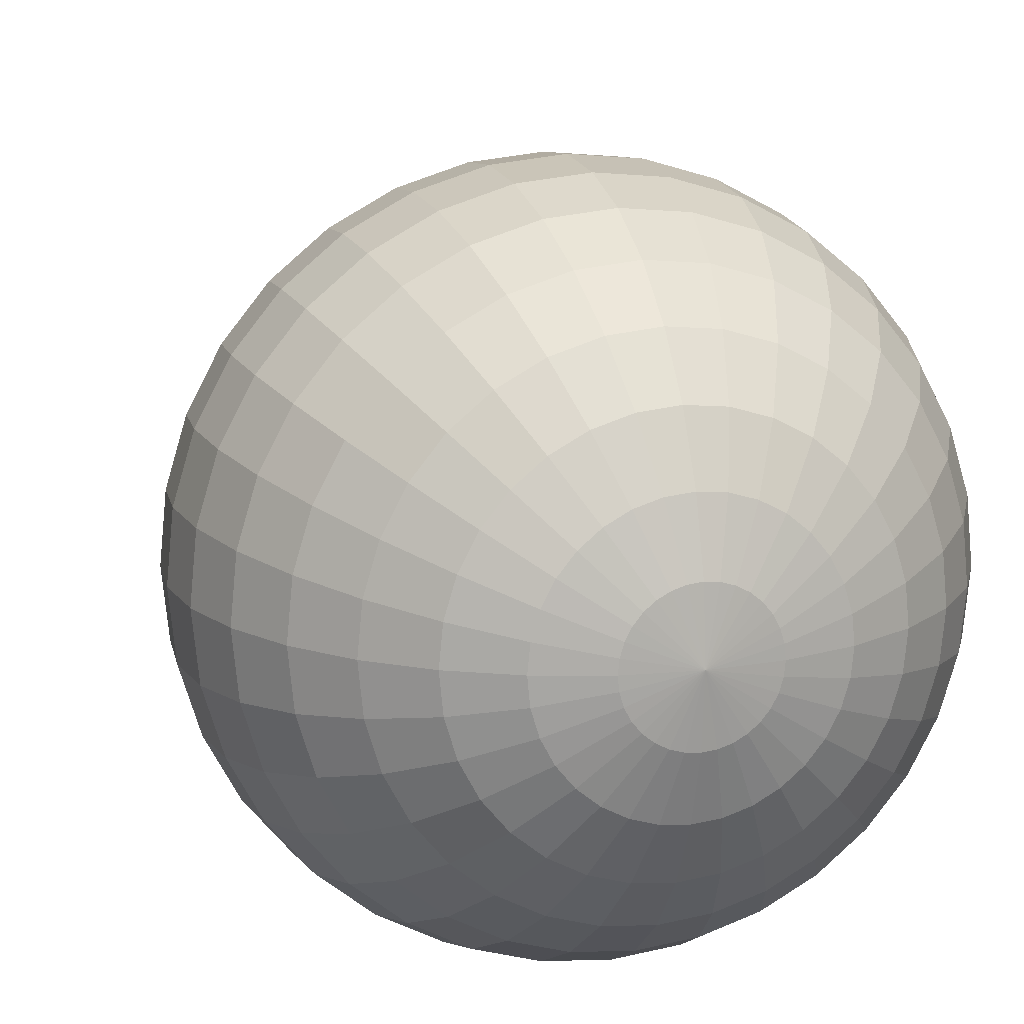
<metadata>
{"format":"obj","ext":"obj","renderer":"f3d","projection":"perspective","resolution":1024,"background":"white","views":[{"elev":14.3,"azim":-16.8,"up":"+Z"}]}
</metadata>
<code>
o Sphere
v -0.000804 0.0145 -0.00818
v -0.000785 0.008215 -0.01224
v -0.000785 0.00287 -0.01443
v -0.000785 0 -0.01472
v -0.000785 -0.00287 -0.01443
v -0.000785 -0.008173 -0.01224
v -0.000127 0.02297 -0.002822
v 0.000304 0.01842 -0.005529
v 0.00079 0.0145 -0.008023
v 0.001239 0.01111 -0.01021
v 0.001601 0.008215 -0.012
v 0.001867 0.005629 -0.01334
v 0.00203 0.00287 -0.01416
v 0.002085 0 -0.01443
v 0.00203 -0.00287 -0.01416
v 0.001867 -0.005629 -0.01334
v 0.001602 -0.008173 -0.012
v 0.001245 -0.0104 -0.01021
v 0.00081 -0.01223 -0.008023
v 0.000314 -0.01359 -0.005529
v -0.000225 -0.01443 -0.002822
v 0.000411 0.02297 -0.002659
v 0.00136 0.01842 -0.005208
v 0.002323 0.0145 -0.007558
v 0.00319 0.01111 -0.009617
v 0.003896 0.008215 -0.01131
v 0.004416 0.005629 -0.01256
v 0.004737 0.00287 -0.01334
v 0.004845 0 -0.0136
v 0.004737 -0.00287 -0.01334
v 0.004416 -0.005629 -0.01256
v 0.003896 -0.008173 -0.01131
v 0.003196 -0.0104 -0.009617
v 0.002343 -0.01223 -0.007558
v 0.00137 -0.01359 -0.005208
v 0.000314 -0.01443 -0.002659
v 0.000907 0.02297 -0.002393
v 0.002333 0.01842 -0.004688
v 0.003736 0.0145 -0.006803
v 0.004988 0.01111 -0.008656
v 0.00601 0.008215 -0.01018
v 0.006766 0.005629 -0.01131
v 0.007231 0.00287 -0.012
v 0.007388 0 -0.01224
v 0.007231 -0.00287 -0.012
v 0.006766 -0.005629 -0.01131
v 0.006011 -0.008173 -0.01018
v 0.004994 -0.0104 -0.008656
v 0.003756 -0.01223 -0.006803
v 0.002343 -0.01359 -0.004688
v 0.00081 -0.01443 -0.002393
v 0.001342 0.02297 -0.002037
v 0.003186 0.01842 -0.003988
v 0.004975 0.0145 -0.005786
v 0.006564 0.01111 -0.007362
v 0.007864 0.008215 -0.008656
v 0.008825 0.005629 -0.009617
v 0.009417 0.00287 -0.01021
v 0.009617 0 -0.01041
v 0.009417 -0.00287 -0.01021
v 0.008825 -0.005629 -0.009617
v 0.007864 -0.008173 -0.008656
v 0.00657 -0.0104 -0.007362
v 0.004994 -0.01223 -0.005786
v 0.003196 -0.01359 -0.003988
v 0.001245 -0.01443 -0.002037
v 0.001699 0.02297 -0.001602
v 0.003886 0.01842 -0.003135
v 0.005991 0.0145 -0.004548
v 0.007858 0.01111 -0.005786
v 0.009385 0.008215 -0.006803
v 0.01052 0.005629 -0.007558
v 0.01121 0.00287 -0.008023
v 0.01145 0 -0.00818
v 0.01121 -0.00287 -0.008023
v 0.01052 -0.005629 -0.007558
v 0.009385 -0.008173 -0.006803
v 0.007864 -0.0104 -0.005786
v 0.006011 -0.01223 -0.004548
v 0.003896 -0.01359 -0.003135
v 0.001602 -0.01443 -0.001602
v -0.000451 0.02815 -7e-06
v 0.001964 0.02297 -0.001106
v 0.004406 0.01842 -0.002162
v 0.006746 0.0145 -0.003135
v 0.008819 0.01111 -0.003988
v 0.01052 0.008215 -0.004688
v 0.01177 0.005629 -0.005208
v 0.01255 0.00287 -0.005529
v 0.01281 0 -0.005637
v 0.01255 -0.00287 -0.005529
v 0.01177 -0.005629 -0.005208
v 0.01052 -0.008173 -0.004688
v 0.008825 -0.0104 -0.003988
v 0.006766 -0.01223 -0.003135
v 0.004416 -0.01359 -0.002162
v 0.001867 -0.01443 -0.001106
v 0.002127 0.02297 -0.000567
v 0.004726 0.01842 -0.001106
v 0.007211 0.0145 -0.001602
v 0.009411 0.01111 -0.002037
v 0.01121 0.008215 -0.002393
v 0.01255 0.005629 -0.002659
v 0.01337 0.00287 -0.002822
v 0.01364 0 -0.002877
v 0.01337 -0.00287 -0.002822
v 0.01255 -0.005629 -0.002659
v 0.01121 -0.008173 -0.002393
v 0.009417 -0.0104 -0.002037
v 0.007231 -0.01223 -0.001602
v 0.004737 -0.01359 -0.001106
v 0.00203 -0.01443 -0.000567
v 0.002182 0.02297 -7e-06
v 0.004834 0.01842 -7e-06
v 0.007368 0.0145 -7e-06
v 0.009611 0.01111 -7e-06
v 0.01145 0.008215 -7e-06
v 0.01281 0.005629 -7e-06
v 0.01364 0.00287 -7e-06
v 0.01393 0 -7e-06
v 0.01364 -0.00287 -7e-06
v 0.01281 -0.005629 -7e-06
v 0.01145 -0.008173 -7e-06
v 0.009617 -0.0104 -7e-06
v 0.007388 -0.01223 -7e-06
v 0.004845 -0.01359 -7e-06
v 0.002085 -0.01443 -7e-06
v 0.002127 0.02297 0.000553
v 0.004726 0.01842 0.001091
v 0.007211 0.0145 0.001587
v 0.009411 0.01111 0.002022
v 0.01121 0.008215 0.002379
v 0.01255 0.005629 0.002644
v 0.01337 0.00287 0.002807
v 0.01364 0 0.002863
v 0.01337 -0.00287 0.002807
v 0.01255 -0.005629 0.002644
v 0.01121 -0.008173 0.002379
v 0.009417 -0.0104 0.002022
v 0.007231 -0.01223 0.001587
v 0.004737 -0.01359 0.001091
v 0.00203 -0.01443 0.000553
v 0.001964 0.02297 0.001091
v 0.004406 0.01842 0.002147
v 0.006746 0.0145 0.00312
v 0.008819 0.01111 0.003973
v 0.01052 0.008215 0.004673
v 0.01177 0.005629 0.005194
v 0.01255 0.00287 0.005514
v 0.01281 0 0.005622
v 0.01255 -0.00287 0.005514
v 0.01177 -0.005629 0.005194
v 0.01052 -0.008173 0.004673
v 0.008825 -0.0104 0.003973
v 0.006766 -0.01223 0.00312
v 0.004416 -0.01359 0.002147
v 0.001867 -0.01443 0.001091
v 0.001699 0.02297 0.001587
v 0.003886 0.01842 0.00312
v 0.005991 0.0145 0.004533
v 0.007858 0.01111 0.005772
v 0.009385 0.008215 0.006788
v 0.01052 0.005629 0.007543
v 0.01121 0.00287 0.008008
v 0.01145 0 0.008165
v 0.01121 -0.00287 0.008008
v 0.01052 -0.005629 0.007543
v 0.009385 -0.008173 0.006788
v 0.007864 -0.0104 0.005772
v 0.006011 -0.01223 0.004533
v 0.003896 -0.01359 0.00312
v 0.001602 -0.01443 0.001587
v 0.001342 0.02297 0.002022
v 0.003186 0.01842 0.003973
v 0.004975 0.0145 0.005772
v 0.006564 0.01111 0.007348
v 0.007864 0.008215 0.008641
v 0.008825 0.005629 0.009603
v 0.009417 0.00287 0.01019
v 0.009617 0 0.01039
v 0.009417 -0.00287 0.01019
v 0.008825 -0.005629 0.009603
v 0.007864 -0.008173 0.008641
v 0.00657 -0.0104 0.007348
v 0.004994 -0.01223 0.005772
v 0.003196 -0.01359 0.003973
v 0.001245 -0.01443 0.002022
v 0.000907 0.02297 0.002379
v 0.002333 0.01842 0.004673
v 0.003736 0.0145 0.006788
v 0.004988 0.01111 0.008641
v 0.00601 0.008215 0.01016
v 0.006766 0.005629 0.01129
v 0.007231 0.00287 0.01199
v 0.007388 0 0.01222
v 0.007231 -0.00287 0.01199
v 0.006766 -0.005629 0.01129
v 0.006011 -0.008173 0.01016
v 0.004994 -0.0104 0.008641
v 0.003756 -0.01223 0.006788
v 0.002343 -0.01359 0.004673
v 0.00081 -0.01443 0.002379
v 0.000411 0.02297 0.002644
v 0.00136 0.01842 0.005194
v 0.002323 0.0145 0.007543
v 0.00319 0.01111 0.009603
v 0.003896 0.008215 0.01129
v 0.004416 0.005629 0.01255
v 0.004737 0.00287 0.01332
v 0.004845 0 0.01358
v 0.004737 -0.00287 0.01332
v 0.004416 -0.005629 0.01255
v 0.003896 -0.008173 0.01129
v 0.003196 -0.0104 0.009603
v 0.002343 -0.01223 0.007543
v 0.00137 -0.01359 0.005194
v 0.000314 -0.01443 0.002644
v -0.000127 0.02297 0.002807
v 0.000304 0.01842 0.005514
v 0.00079 0.0145 0.008008
v 0.001239 0.01111 0.01019
v 0.001601 0.008215 0.01199
v 0.001867 0.005629 0.01332
v 0.00203 0.00287 0.01414
v 0.002085 0 0.01442
v 0.00203 -0.00287 0.01414
v 0.001867 -0.005629 0.01332
v 0.001602 -0.008173 0.01199
v 0.001245 -0.0104 0.01019
v 0.00081 -0.01223 0.008008
v 0.000314 -0.01359 0.005514
v -0.000225 -0.01443 0.002807
v -0.000687 0.02297 0.002863
v -0.000795 0.01842 0.005622
v -0.000804 0.0145 0.008165
v -0.000791 0.01111 0.01039
v -0.000785 0.008215 0.01222
v -0.000785 0.005629 0.01358
v -0.000785 0.00287 0.01442
v -0.000785 0 0.0147
v -0.000785 -0.00287 0.01442
v -0.000785 -0.005629 0.01358
v -0.000785 -0.008173 0.01222
v -0.000785 -0.0104 0.01039
v -0.000785 -0.01223 0.008165
v -0.000785 -0.01359 0.005622
v -0.000785 -0.01443 0.002863
v -0.001247 0.02297 0.002807
v -0.001893 0.01842 0.005514
v -0.002399 0.0145 0.008008
v -0.00282 0.01111 0.01019
v -0.003171 0.008215 0.01199
v -0.003436 0.005629 0.01332
v -0.003599 0.00287 0.01414
v -0.003654 0 0.01442
v -0.003599 -0.00287 0.01414
v -0.003436 -0.005629 0.01332
v -0.003171 -0.008173 0.01199
v -0.002814 -0.0104 0.01019
v -0.002379 -0.01223 0.008008
v -0.001883 -0.01359 0.005514
v -0.001345 -0.01443 0.002807
v -0.001785 0.02297 0.002644
v -0.002949 0.01842 0.005194
v -0.003932 0.0145 0.007543
v -0.004771 0.01111 0.009603
v -0.005466 0.008215 0.01129
v -0.005986 0.005629 0.01255
v -0.006306 0.00287 0.01332
v -0.006414 0 0.01358
v -0.006306 -0.00287 0.01332
v -0.005986 -0.005629 0.01255
v -0.005465 -0.008173 0.01129
v -0.004765 -0.0104 0.009603
v -0.003912 -0.01223 0.007543
v -0.002939 -0.01359 0.005194
v -0.001883 -0.01443 0.002644
v -0.002281 0.02297 0.002379
v -0.003922 0.01842 0.004673
v -0.005345 0.0145 0.006788
v -0.00657 0.01111 0.008641
v -0.00758 0.008215 0.01016
v -0.008335 0.005629 0.01129
v -0.0088 0.00287 0.01199
v -0.008957 0 0.01222
v -0.0088 -0.00287 0.01199
v -0.008335 -0.005629 0.01129
v -0.00758 -0.008173 0.01016
v -0.006564 -0.0104 0.008641
v -0.005325 -0.01223 0.006788
v -0.003912 -0.01359 0.004673
v -0.002379 -0.01443 0.002379
v -0.002716 0.02297 0.002022
v -0.004775 0.01842 0.003973
v -0.006583 0.0145 0.005772
v -0.008146 0.01111 0.007348
v -0.009434 0.008215 0.008641
v -0.01039 0.005629 0.009603
v -0.01099 0.00287 0.01019
v -0.01119 0 0.01039
v -0.01099 -0.00287 0.01019
v -0.01039 -0.005629 0.009603
v -0.009433 -0.008173 0.008641
v -0.00814 -0.0104 0.007348
v -0.006564 -0.01223 0.005772
v -0.004765 -0.01359 0.003973
v -0.002814 -0.01443 0.002022
v -0.000785 -0.01471 -7e-06
v -0.003073 0.02297 0.001587
v -0.005475 0.01842 0.00312
v -0.007599 0.0145 0.004533
v -0.009439 0.01111 0.005772
v -0.01095 0.008215 0.006788
v -0.01209 0.005629 0.007543
v -0.01278 0.00287 0.008008
v -0.01302 0 0.008165
v -0.01278 -0.00287 0.008008
v -0.01209 -0.005629 0.007543
v -0.01095 -0.008173 0.006788
v -0.009433 -0.0104 0.005772
v -0.00758 -0.01223 0.004533
v -0.005465 -0.01359 0.00312
v -0.003171 -0.01443 0.001587
v -0.003338 0.02297 0.001091
v -0.005995 0.01842 0.002147
v -0.008355 0.0145 0.00312
v -0.0104 0.01111 0.003973
v -0.01209 0.008215 0.004673
v -0.01334 0.005629 0.005194
v -0.01411 0.00287 0.005514
v -0.01438 0 0.005622
v -0.01411 -0.00287 0.005514
v -0.01334 -0.005629 0.005194
v -0.01209 -0.008173 0.004673
v -0.01039 -0.0104 0.003973
v -0.008335 -0.01223 0.00312
v -0.005986 -0.01359 0.002147
v -0.003436 -0.01443 0.001091
v -0.003501 0.02297 0.000553
v -0.006315 0.01842 0.001091
v -0.00882 0.0145 0.001587
v -0.01099 0.01111 0.002022
v -0.01278 0.008215 0.002379
v -0.01411 0.005629 0.002644
v -0.01494 0.00287 0.002807
v -0.01521 0 0.002863
v -0.01494 -0.00287 0.002807
v -0.01411 -0.005629 0.002644
v -0.01278 -0.008173 0.002379
v -0.01099 -0.0104 0.002022
v -0.0088 -0.01223 0.001587
v -0.006306 -0.01359 0.001091
v -0.003599 -0.01443 0.000553
v -0.003556 0.02297 -7e-06
v -0.006423 0.01842 -7e-06
v -0.008977 0.0145 -7e-06
v -0.01119 0.01111 -7e-06
v -0.01302 0.008215 -7e-06
v -0.01438 0.005629 -7e-06
v -0.01521 0.00287 -7e-06
v -0.0155 0 -7e-06
v -0.01521 -0.00287 -7e-06
v -0.01438 -0.005629 -7e-06
v -0.01302 -0.008173 -7e-06
v -0.01119 -0.0104 -7e-06
v -0.008957 -0.01223 -7e-06
v -0.006414 -0.01359 -7e-06
v -0.003654 -0.01443 -7e-06
v -0.003501 0.02297 -0.000567
v -0.006315 0.01842 -0.001106
v -0.00882 0.0145 -0.001602
v -0.01099 0.01111 -0.002037
v -0.01278 0.008215 -0.002393
v -0.01411 0.005629 -0.002659
v -0.01494 0.00287 -0.002822
v -0.01521 0 -0.002877
v -0.01494 -0.00287 -0.002822
v -0.01411 -0.005629 -0.002659
v -0.01278 -0.008173 -0.002393
v -0.01099 -0.0104 -0.002037
v -0.0088 -0.01223 -0.001602
v -0.006306 -0.01359 -0.001106
v -0.003599 -0.01443 -0.000567
v -0.003338 0.02297 -0.001106
v -0.005995 0.01842 -0.002162
v -0.008355 0.0145 -0.003135
v -0.0104 0.01111 -0.003988
v -0.01209 0.008215 -0.004688
v -0.01334 0.005629 -0.005208
v -0.01411 0.00287 -0.005529
v -0.01438 0 -0.005637
v -0.01411 -0.00287 -0.005529
v -0.01334 -0.005629 -0.005208
v -0.01209 -0.008173 -0.004688
v -0.01039 -0.0104 -0.003988
v -0.008335 -0.01223 -0.003135
v -0.005986 -0.01359 -0.002162
v -0.003436 -0.01443 -0.001106
v -0.003073 0.02297 -0.001602
v -0.005475 0.01842 -0.003135
v -0.007599 0.0145 -0.004548
v -0.009439 0.01111 -0.005786
v -0.01095 0.008215 -0.006803
v -0.01209 0.005629 -0.007558
v -0.01278 0.00287 -0.008023
v -0.01302 0 -0.00818
v -0.01278 -0.00287 -0.008023
v -0.01209 -0.005629 -0.007558
v -0.01095 -0.008173 -0.006803
v -0.009433 -0.0104 -0.005786
v -0.00758 -0.01223 -0.004548
v -0.005465 -0.01359 -0.003135
v -0.003171 -0.01443 -0.001602
v -0.002716 0.02297 -0.002037
v -0.004775 0.01842 -0.003988
v -0.006583 0.0145 -0.005786
v -0.008146 0.01111 -0.007362
v -0.009434 0.008215 -0.008656
v -0.01039 0.005629 -0.009617
v -0.01099 0.00287 -0.01021
v -0.01119 0 -0.01041
v -0.01099 -0.00287 -0.01021
v -0.01039 -0.005629 -0.009617
v -0.009433 -0.008173 -0.008656
v -0.00814 -0.0104 -0.007362
v -0.006564 -0.01223 -0.005786
v -0.004765 -0.01359 -0.003988
v -0.002814 -0.01443 -0.002037
v -0.002281 0.02297 -0.002393
v -0.003922 0.01842 -0.004688
v -0.005345 0.0145 -0.006803
v -0.00657 0.01111 -0.008656
v -0.00758 0.008215 -0.01018
v -0.008335 0.005629 -0.01131
v -0.0088 0.00287 -0.012
v -0.008957 0 -0.01224
v -0.0088 -0.00287 -0.012
v -0.008335 -0.005629 -0.01131
v -0.00758 -0.008173 -0.01018
v -0.006564 -0.0104 -0.008656
v -0.005325 -0.01223 -0.006803
v -0.003912 -0.01359 -0.004688
v -0.002379 -0.01443 -0.002393
v -0.001785 0.02297 -0.002659
v -0.002949 0.01842 -0.005208
v -0.003932 0.0145 -0.007558
v -0.004771 0.01111 -0.009617
v -0.005466 0.008215 -0.01131
v -0.005986 0.005629 -0.01256
v -0.006306 0.00287 -0.01334
v -0.006414 0 -0.0136
v -0.006306 -0.00287 -0.01334
v -0.005986 -0.005629 -0.01256
v -0.005465 -0.008173 -0.01131
v -0.004765 -0.0104 -0.009617
v -0.003912 -0.01223 -0.007558
v -0.002939 -0.01359 -0.005208
v -0.001883 -0.01443 -0.002659
v -0.001247 0.02297 -0.002822
v -0.001893 0.01842 -0.005529
v -0.002399 0.0145 -0.008023
v -0.00282 0.01111 -0.01021
v -0.003171 0.008215 -0.012
v -0.003436 0.005629 -0.01334
v -0.003599 0.00287 -0.01416
v -0.003654 0 -0.01443
v -0.003599 -0.00287 -0.01416
v -0.003436 -0.005629 -0.01334
v -0.003171 -0.008173 -0.012
v -0.002814 -0.0104 -0.01021
v -0.002379 -0.01223 -0.008023
v -0.001883 -0.01359 -0.005529
v -0.001345 -0.01443 -0.002822
v -0.000687 0.02297 -0.002877
v -0.000795 0.01842 -0.005637
v -0.000791 0.01111 -0.01041
v -0.000785 0.005629 -0.0136
v -0.000785 -0.005629 -0.0136
v -0.000785 -0.0104 -0.01041
v -0.000785 -0.01223 -0.00818
v -0.000785 -0.01359 -0.005637
v -0.000785 -0.01443 -0.002877
f 6 478 16 17
f 476 1 9 10
f 479 6 17 18
f 2 476 10 11
f 480 479 18 19
f 477 2 11 12
f 481 480 19 20
f 3 477 12 13
f 482 481 20 21
f 4 3 13 14
f 474 82 7
f 308 482 21
f 5 4 14 15
f 475 474 7 8
f 478 5 15 16
f 1 475 8 9
f 8 7 22 23
f 16 15 30 31
f 9 8 23 24
f 17 16 31 32
f 10 9 24 25
f 18 17 32 33
f 11 10 25 26
f 19 18 33 34
f 12 11 26 27
f 20 19 34 35
f 13 12 27 28
f 21 20 35 36
f 14 13 28 29
f 7 82 22
f 308 21 36
f 15 14 29 30
f 27 26 41 42
f 35 34 49 50
f 28 27 42 43
f 36 35 50 51
f 29 28 43 44
f 22 82 37
f 308 36 51
f 30 29 44 45
f 23 22 37 38
f 31 30 45 46
f 24 23 38 39
f 32 31 46 47
f 25 24 39 40
f 33 32 47 48
f 26 25 40 41
f 34 33 48 49
f 46 45 60 61
f 39 38 53 54
f 47 46 61 62
f 40 39 54 55
f 48 47 62 63
f 41 40 55 56
f 49 48 63 64
f 42 41 56 57
f 50 49 64 65
f 43 42 57 58
f 51 50 65 66
f 44 43 58 59
f 37 82 52
f 308 51 66
f 45 44 59 60
f 38 37 52 53
f 65 64 79 80
f 58 57 72 73
f 66 65 80 81
f 59 58 73 74
f 52 82 67
f 308 66 81
f 60 59 74 75
f 53 52 67 68
f 61 60 75 76
f 54 53 68 69
f 62 61 76 77
f 55 54 69 70
f 63 62 77 78
f 56 55 70 71
f 64 63 78 79
f 57 56 71 72
f 77 76 92 93
f 70 69 85 86
f 78 77 93 94
f 71 70 86 87
f 79 78 94 95
f 72 71 87 88
f 80 79 95 96
f 73 72 88 89
f 81 80 96 97
f 74 73 89 90
f 67 82 83
f 308 81 97
f 75 74 90 91
f 68 67 83 84
f 76 75 91 92
f 69 68 84 85
f 97 96 111 112
f 90 89 104 105
f 83 82 98
f 308 97 112
f 91 90 105 106
f 84 83 98 99
f 92 91 106 107
f 85 84 99 100
f 93 92 107 108
f 86 85 100 101
f 94 93 108 109
f 87 86 101 102
f 95 94 109 110
f 88 87 102 103
f 96 95 110 111
f 89 88 103 104
f 101 100 115 116
f 109 108 123 124
f 102 101 116 117
f 110 109 124 125
f 103 102 117 118
f 111 110 125 126
f 104 103 118 119
f 112 111 126 127
f 105 104 119 120
f 98 82 113
f 308 112 127
f 106 105 120 121
f 99 98 113 114
f 107 106 121 122
f 100 99 114 115
f 108 107 122 123
f 120 119 134 135
f 113 82 128
f 308 127 142
f 121 120 135 136
f 114 113 128 129
f 122 121 136 137
f 115 114 129 130
f 123 122 137 138
f 116 115 130 131
f 124 123 138 139
f 117 116 131 132
f 125 124 139 140
f 118 117 132 133
f 126 125 140 141
f 119 118 133 134
f 127 126 141 142
f 139 138 153 154
f 132 131 146 147
f 140 139 154 155
f 133 132 147 148
f 141 140 155 156
f 134 133 148 149
f 142 141 156 157
f 135 134 149 150
f 128 82 143
f 308 142 157
f 136 135 150 151
f 129 128 143 144
f 137 136 151 152
f 130 129 144 145
f 138 137 152 153
f 131 130 145 146
f 143 82 158
f 308 157 172
f 151 150 165 166
f 144 143 158 159
f 152 151 166 167
f 145 144 159 160
f 153 152 167 168
f 146 145 160 161
f 154 153 168 169
f 147 146 161 162
f 155 154 169 170
f 148 147 162 163
f 156 155 170 171
f 149 148 163 164
f 157 156 171 172
f 150 149 164 165
f 162 161 176 177
f 170 169 184 185
f 163 162 177 178
f 171 170 185 186
f 164 163 178 179
f 172 171 186 187
f 165 164 179 180
f 158 82 173
f 308 172 187
f 166 165 180 181
f 159 158 173 174
f 167 166 181 182
f 160 159 174 175
f 168 167 182 183
f 161 160 175 176
f 169 168 183 184
f 181 180 195 196
f 174 173 188 189
f 182 181 196 197
f 175 174 189 190
f 183 182 197 198
f 176 175 190 191
f 184 183 198 199
f 177 176 191 192
f 185 184 199 200
f 178 177 192 193
f 186 185 200 201
f 179 178 193 194
f 187 186 201 202
f 180 179 194 195
f 173 82 188
f 308 187 202
f 200 199 214 215
f 193 192 207 208
f 201 200 215 216
f 194 193 208 209
f 202 201 216 217
f 195 194 209 210
f 188 82 203
f 308 202 217
f 196 195 210 211
f 189 188 203 204
f 197 196 211 212
f 190 189 204 205
f 198 197 212 213
f 191 190 205 206
f 199 198 213 214
f 192 191 206 207
f 212 211 226 227
f 205 204 219 220
f 213 212 227 228
f 206 205 220 221
f 214 213 228 229
f 207 206 221 222
f 215 214 229 230
f 208 207 222 223
f 216 215 230 231
f 209 208 223 224
f 217 216 231 232
f 210 209 224 225
f 203 82 218
f 308 217 232
f 211 210 225 226
f 204 203 218 219
f 231 230 245 246
f 224 223 238 239
f 232 231 246 247
f 225 224 239 240
f 218 82 233
f 308 232 247
f 226 225 240 241
f 219 218 233 234
f 227 226 241 242
f 220 219 234 235
f 228 227 242 243
f 221 220 235 236
f 229 228 243 244
f 222 221 236 237
f 230 229 244 245
f 223 222 237 238
f 235 234 249 250
f 243 242 257 258
f 236 235 250 251
f 244 243 258 259
f 237 236 251 252
f 245 244 259 260
f 238 237 252 253
f 246 245 260 261
f 239 238 253 254
f 247 246 261 262
f 240 239 254 255
f 233 82 248
f 308 247 262
f 241 240 255 256
f 234 233 248 249
f 242 241 256 257
f 254 253 268 269
f 262 261 276 277
f 255 254 269 270
f 248 82 263
f 308 262 277
f 256 255 270 271
f 249 248 263 264
f 257 256 271 272
f 250 249 264 265
f 258 257 272 273
f 251 250 265 266
f 259 258 273 274
f 252 251 266 267
f 260 259 274 275
f 253 252 267 268
f 261 260 275 276
f 273 272 287 288
f 266 265 280 281
f 274 273 288 289
f 267 266 281 282
f 275 274 289 290
f 268 267 282 283
f 276 275 290 291
f 269 268 283 284
f 277 276 291 292
f 270 269 284 285
f 263 82 278
f 308 277 292
f 271 270 285 286
f 264 263 278 279
f 272 271 286 287
f 265 264 279 280
f 292 291 306 307
f 285 284 299 300
f 278 82 293
f 308 292 307
f 286 285 300 301
f 279 278 293 294
f 287 286 301 302
f 280 279 294 295
f 288 287 302 303
f 281 280 295 296
f 289 288 303 304
f 282 281 296 297
f 290 289 304 305
f 283 282 297 298
f 291 290 305 306
f 284 283 298 299
f 296 295 311 312
f 304 303 319 320
f 297 296 312 313
f 305 304 320 321
f 298 297 313 314
f 306 305 321 322
f 299 298 314 315
f 307 306 322 323
f 300 299 315 316
f 293 82 309
f 308 307 323
f 301 300 316 317
f 294 293 309 310
f 302 301 317 318
f 295 294 310 311
f 303 302 318 319
f 316 315 330 331
f 309 82 324
f 308 323 338
f 317 316 331 332
f 310 309 324 325
f 318 317 332 333
f 311 310 325 326
f 319 318 333 334
f 312 311 326 327
f 320 319 334 335
f 313 312 327 328
f 321 320 335 336
f 314 313 328 329
f 322 321 336 337
f 315 314 329 330
f 323 322 337 338
f 335 334 349 350
f 328 327 342 343
f 336 335 350 351
f 329 328 343 344
f 337 336 351 352
f 330 329 344 345
f 338 337 352 353
f 331 330 345 346
f 324 82 339
f 308 338 353
f 332 331 346 347
f 325 324 339 340
f 333 332 347 348
f 326 325 340 341
f 334 333 348 349
f 327 326 341 342
f 308 353 368
f 347 346 361 362
f 340 339 354 355
f 348 347 362 363
f 341 340 355 356
f 349 348 363 364
f 342 341 356 357
f 350 349 364 365
f 343 342 357 358
f 351 350 365 366
f 344 343 358 359
f 352 351 366 367
f 345 344 359 360
f 353 352 367 368
f 346 345 360 361
f 339 82 354
f 366 365 380 381
f 359 358 373 374
f 367 366 381 382
f 360 359 374 375
f 368 367 382 383
f 361 360 375 376
f 354 82 369
f 308 368 383
f 362 361 376 377
f 355 354 369 370
f 363 362 377 378
f 356 355 370 371
f 364 363 378 379
f 357 356 371 372
f 365 364 379 380
f 358 357 372 373
f 370 369 384 385
f 378 377 392 393
f 371 370 385 386
f 379 378 393 394
f 372 371 386 387
f 380 379 394 395
f 373 372 387 388
f 381 380 395 396
f 374 373 388 389
f 382 381 396 397
f 375 374 389 390
f 383 382 397 398
f 376 375 390 391
f 369 82 384
f 308 383 398
f 377 376 391 392
f 389 388 403 404
f 397 396 411 412
f 390 389 404 405
f 398 397 412 413
f 391 390 405 406
f 384 82 399
f 308 398 413
f 392 391 406 407
f 385 384 399 400
f 393 392 407 408
f 386 385 400 401
f 394 393 408 409
f 387 386 401 402
f 395 394 409 410
f 388 387 402 403
f 396 395 410 411
f 408 407 422 423
f 401 400 415 416
f 409 408 423 424
f 402 401 416 417
f 410 409 424 425
f 403 402 417 418
f 411 410 425 426
f 404 403 418 419
f 412 411 426 427
f 405 404 419 420
f 413 412 427 428
f 406 405 420 421
f 399 82 414
f 308 413 428
f 407 406 421 422
f 400 399 414 415
f 427 426 441 442
f 420 419 434 435
f 428 427 442 443
f 421 420 435 436
f 414 82 429
f 308 428 443
f 422 421 436 437
f 415 414 429 430
f 423 422 437 438
f 416 415 430 431
f 424 423 438 439
f 417 416 431 432
f 425 424 439 440
f 418 417 432 433
f 426 425 440 441
f 419 418 433 434
f 431 430 445 446
f 439 438 453 454
f 432 431 446 447
f 440 439 454 455
f 433 432 447 448
f 441 440 455 456
f 434 433 448 449
f 442 441 456 457
f 435 434 449 450
f 443 442 457 458
f 436 435 450 451
f 429 82 444
f 308 443 458
f 437 436 451 452
f 430 429 444 445
f 438 437 452 453
f 450 449 464 465
f 458 457 472 473
f 451 450 465 466
f 444 82 459
f 308 458 473
f 452 451 466 467
f 445 444 459 460
f 453 452 467 468
f 446 445 460 461
f 454 453 468 469
f 447 446 461 462
f 455 454 469 470
f 448 447 462 463
f 456 455 470 471
f 449 448 463 464
f 457 456 471 472
f 469 468 478 6
f 462 461 1 476
f 470 469 6 479
f 463 462 476 2
f 471 470 479 480
f 464 463 2 477
f 472 471 480 481
f 465 464 477 3
f 473 472 481 482
f 466 465 3 4
f 459 82 474
f 308 473 482
f 467 466 4 5
f 460 459 474 475
f 468 467 5 478
f 461 460 475 1

</code>
